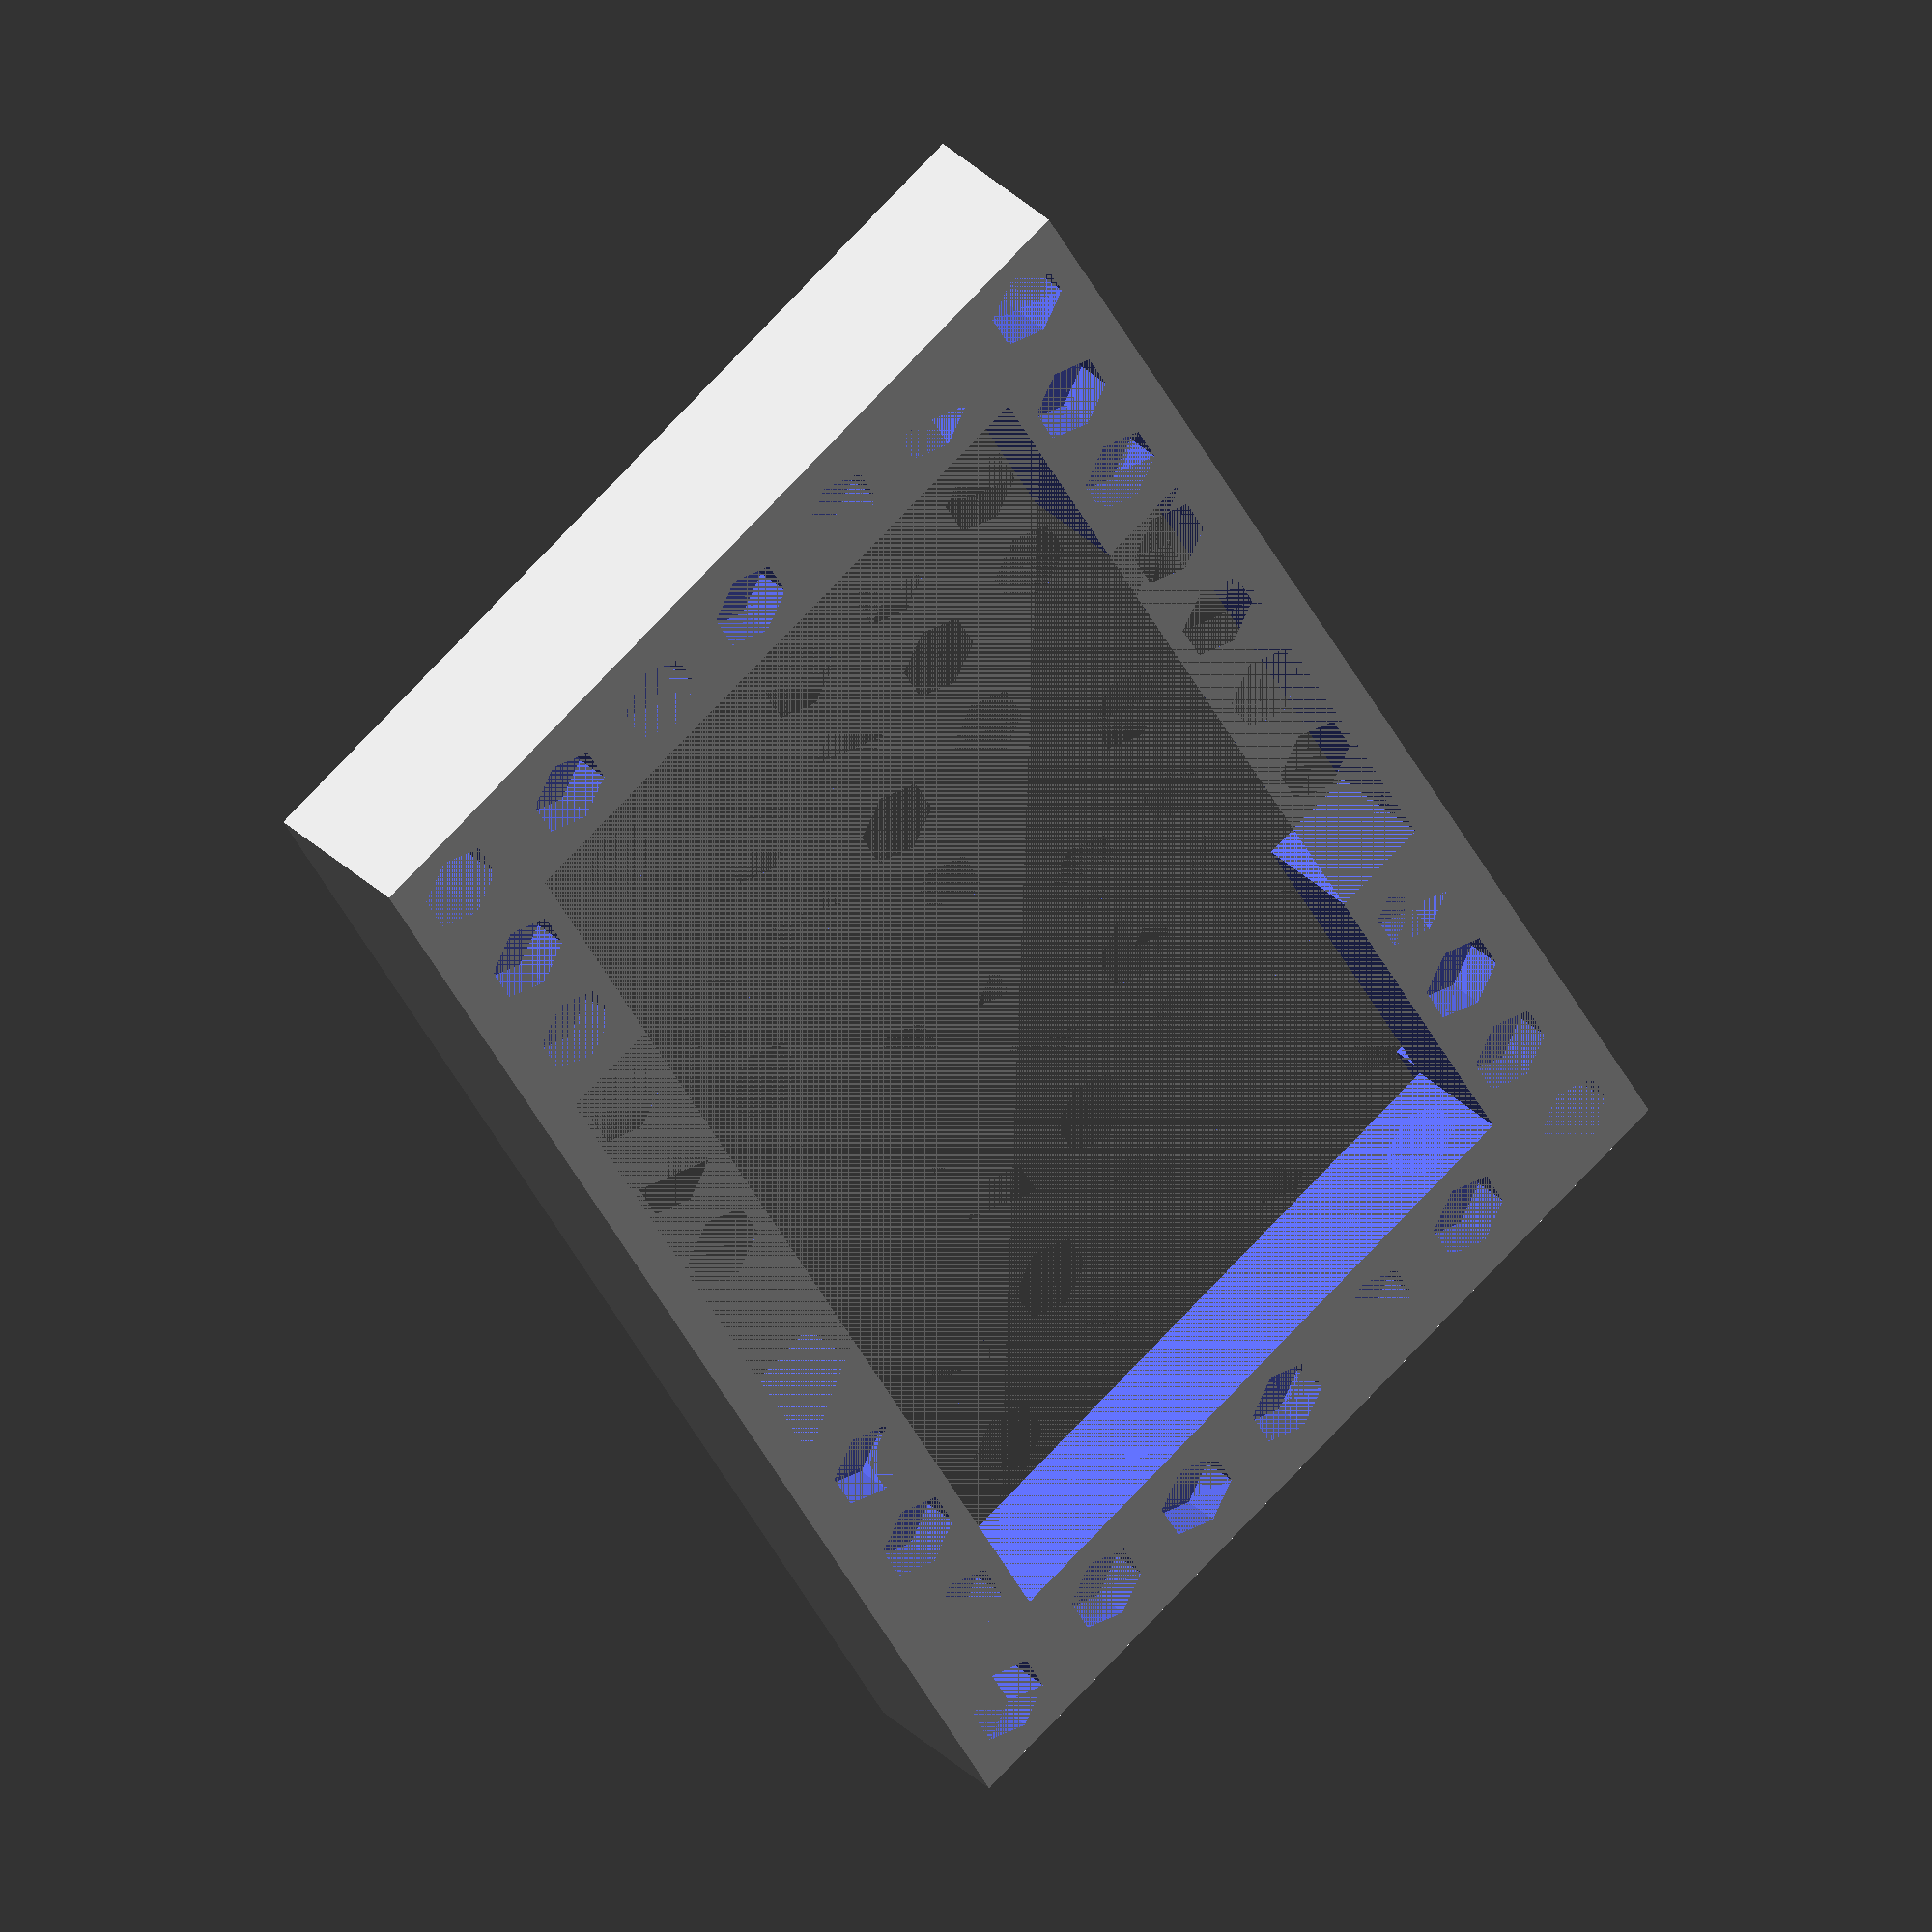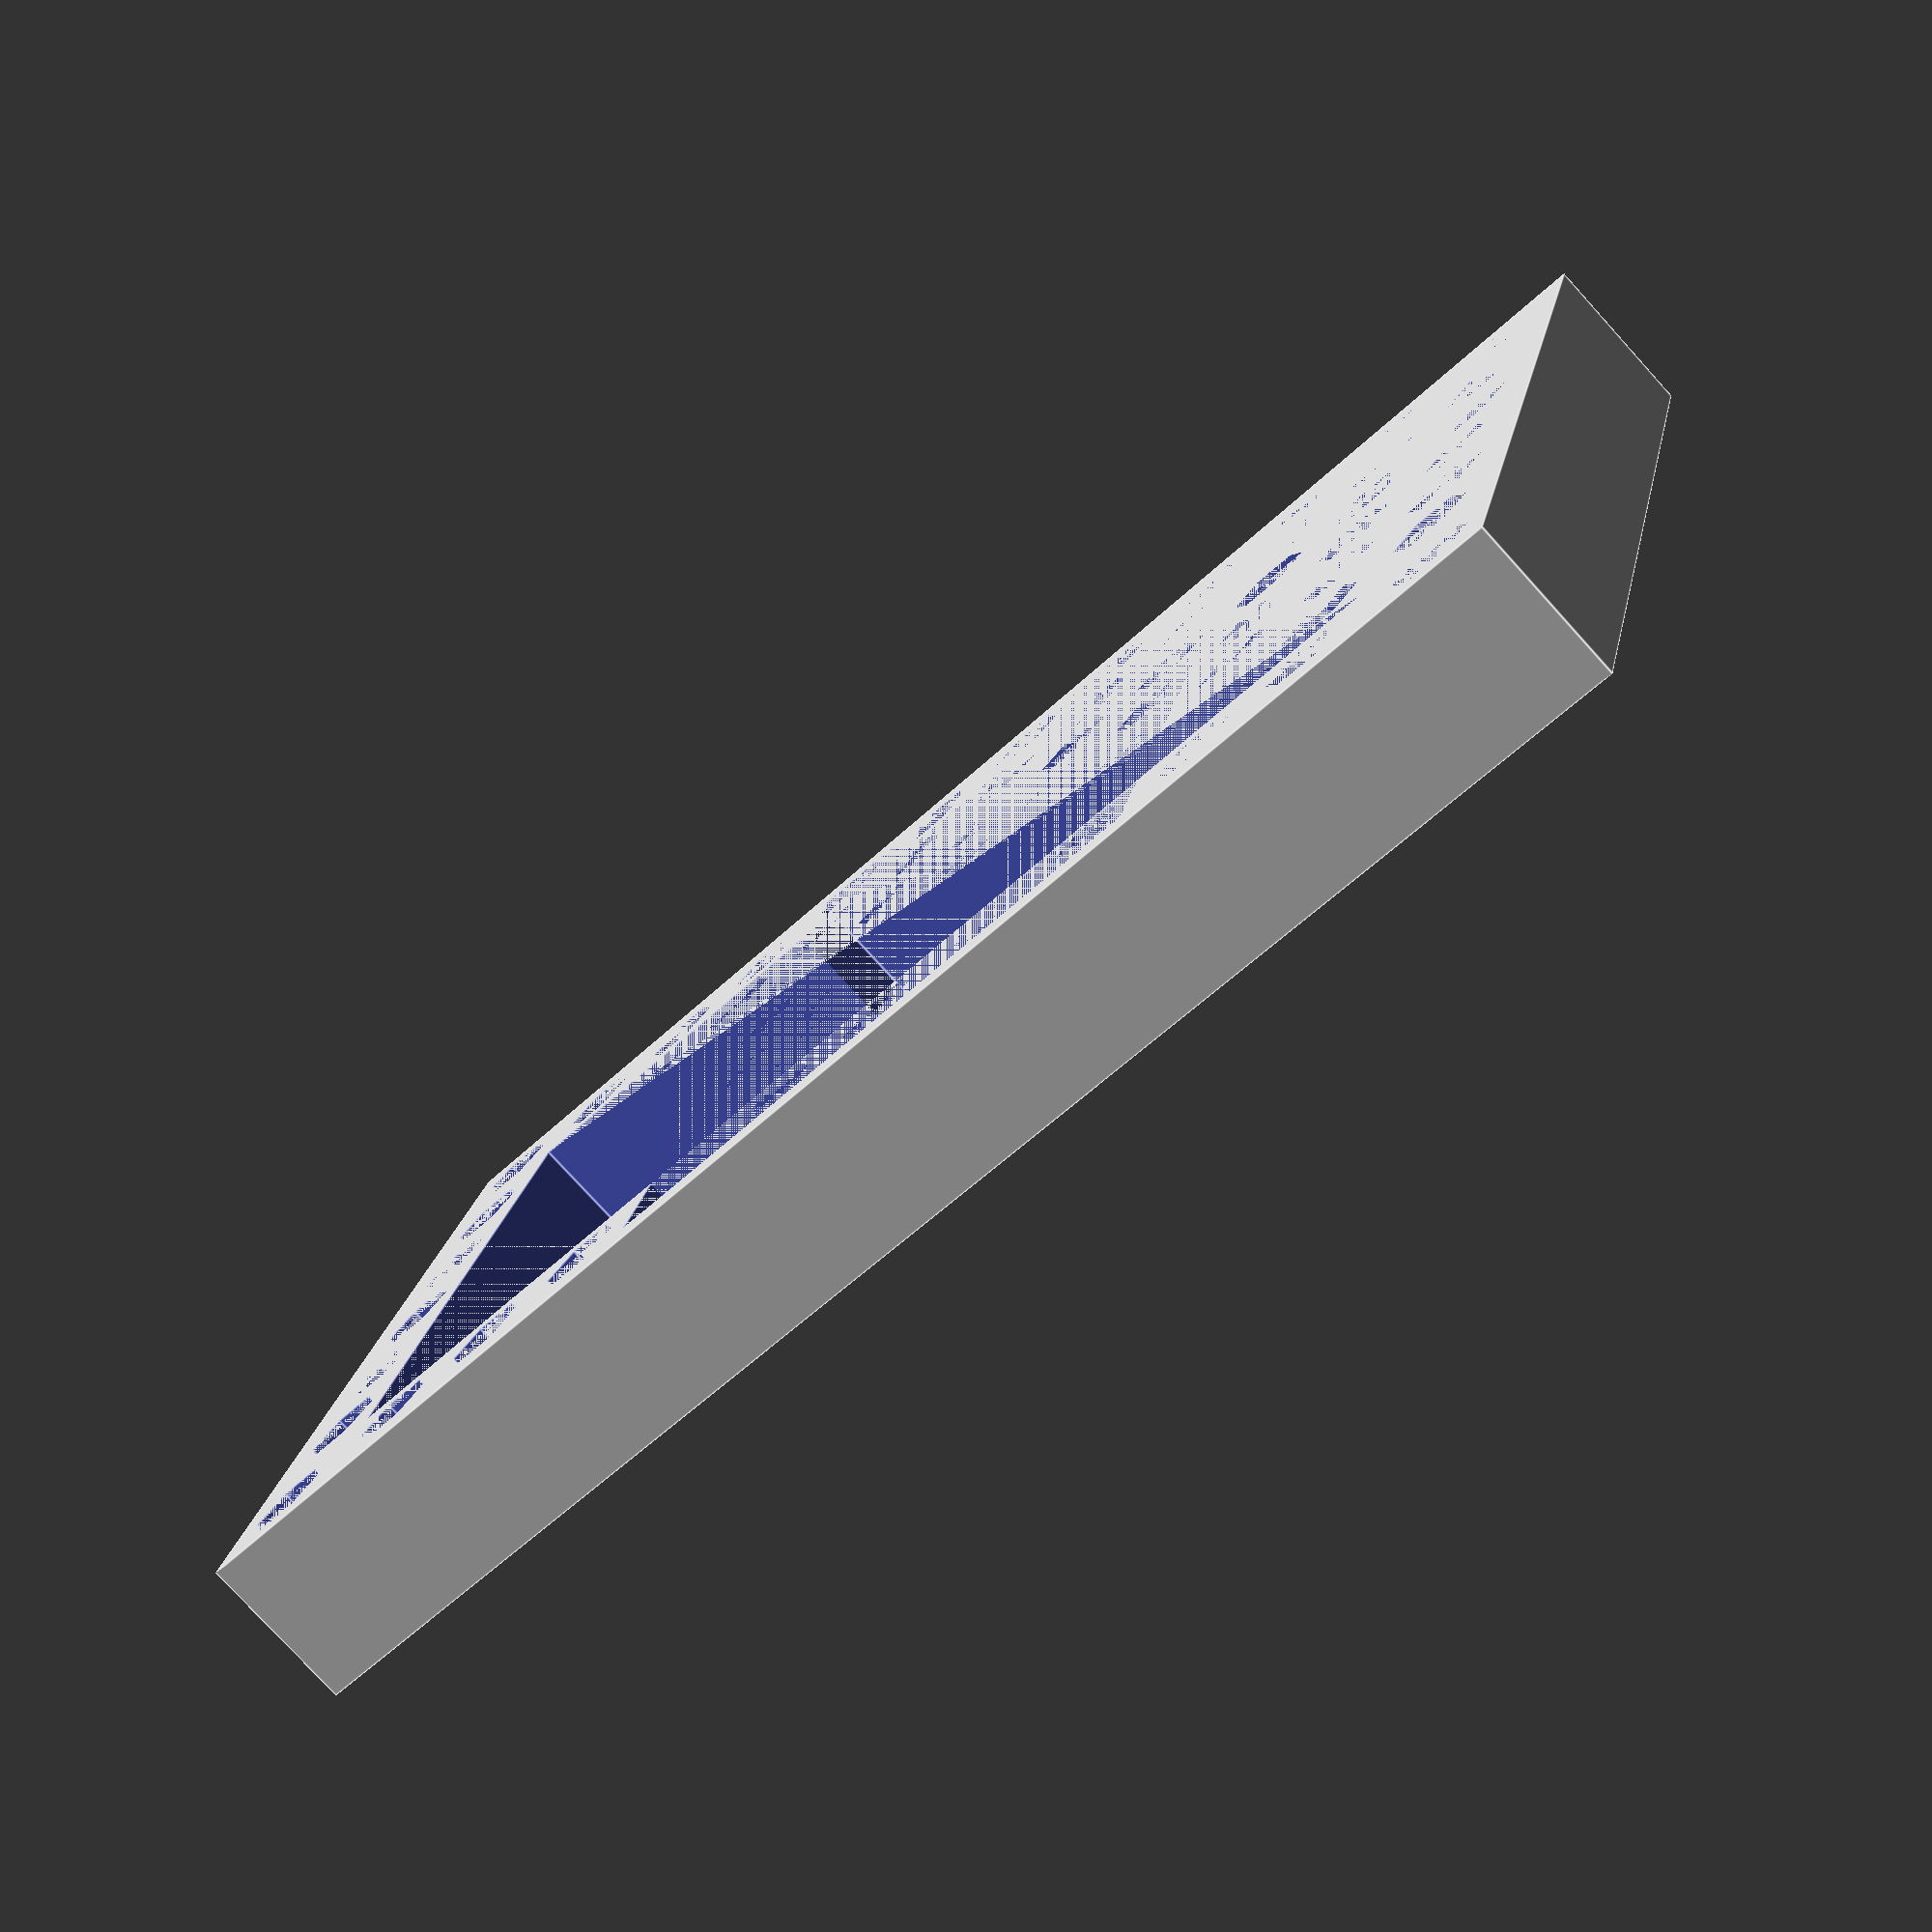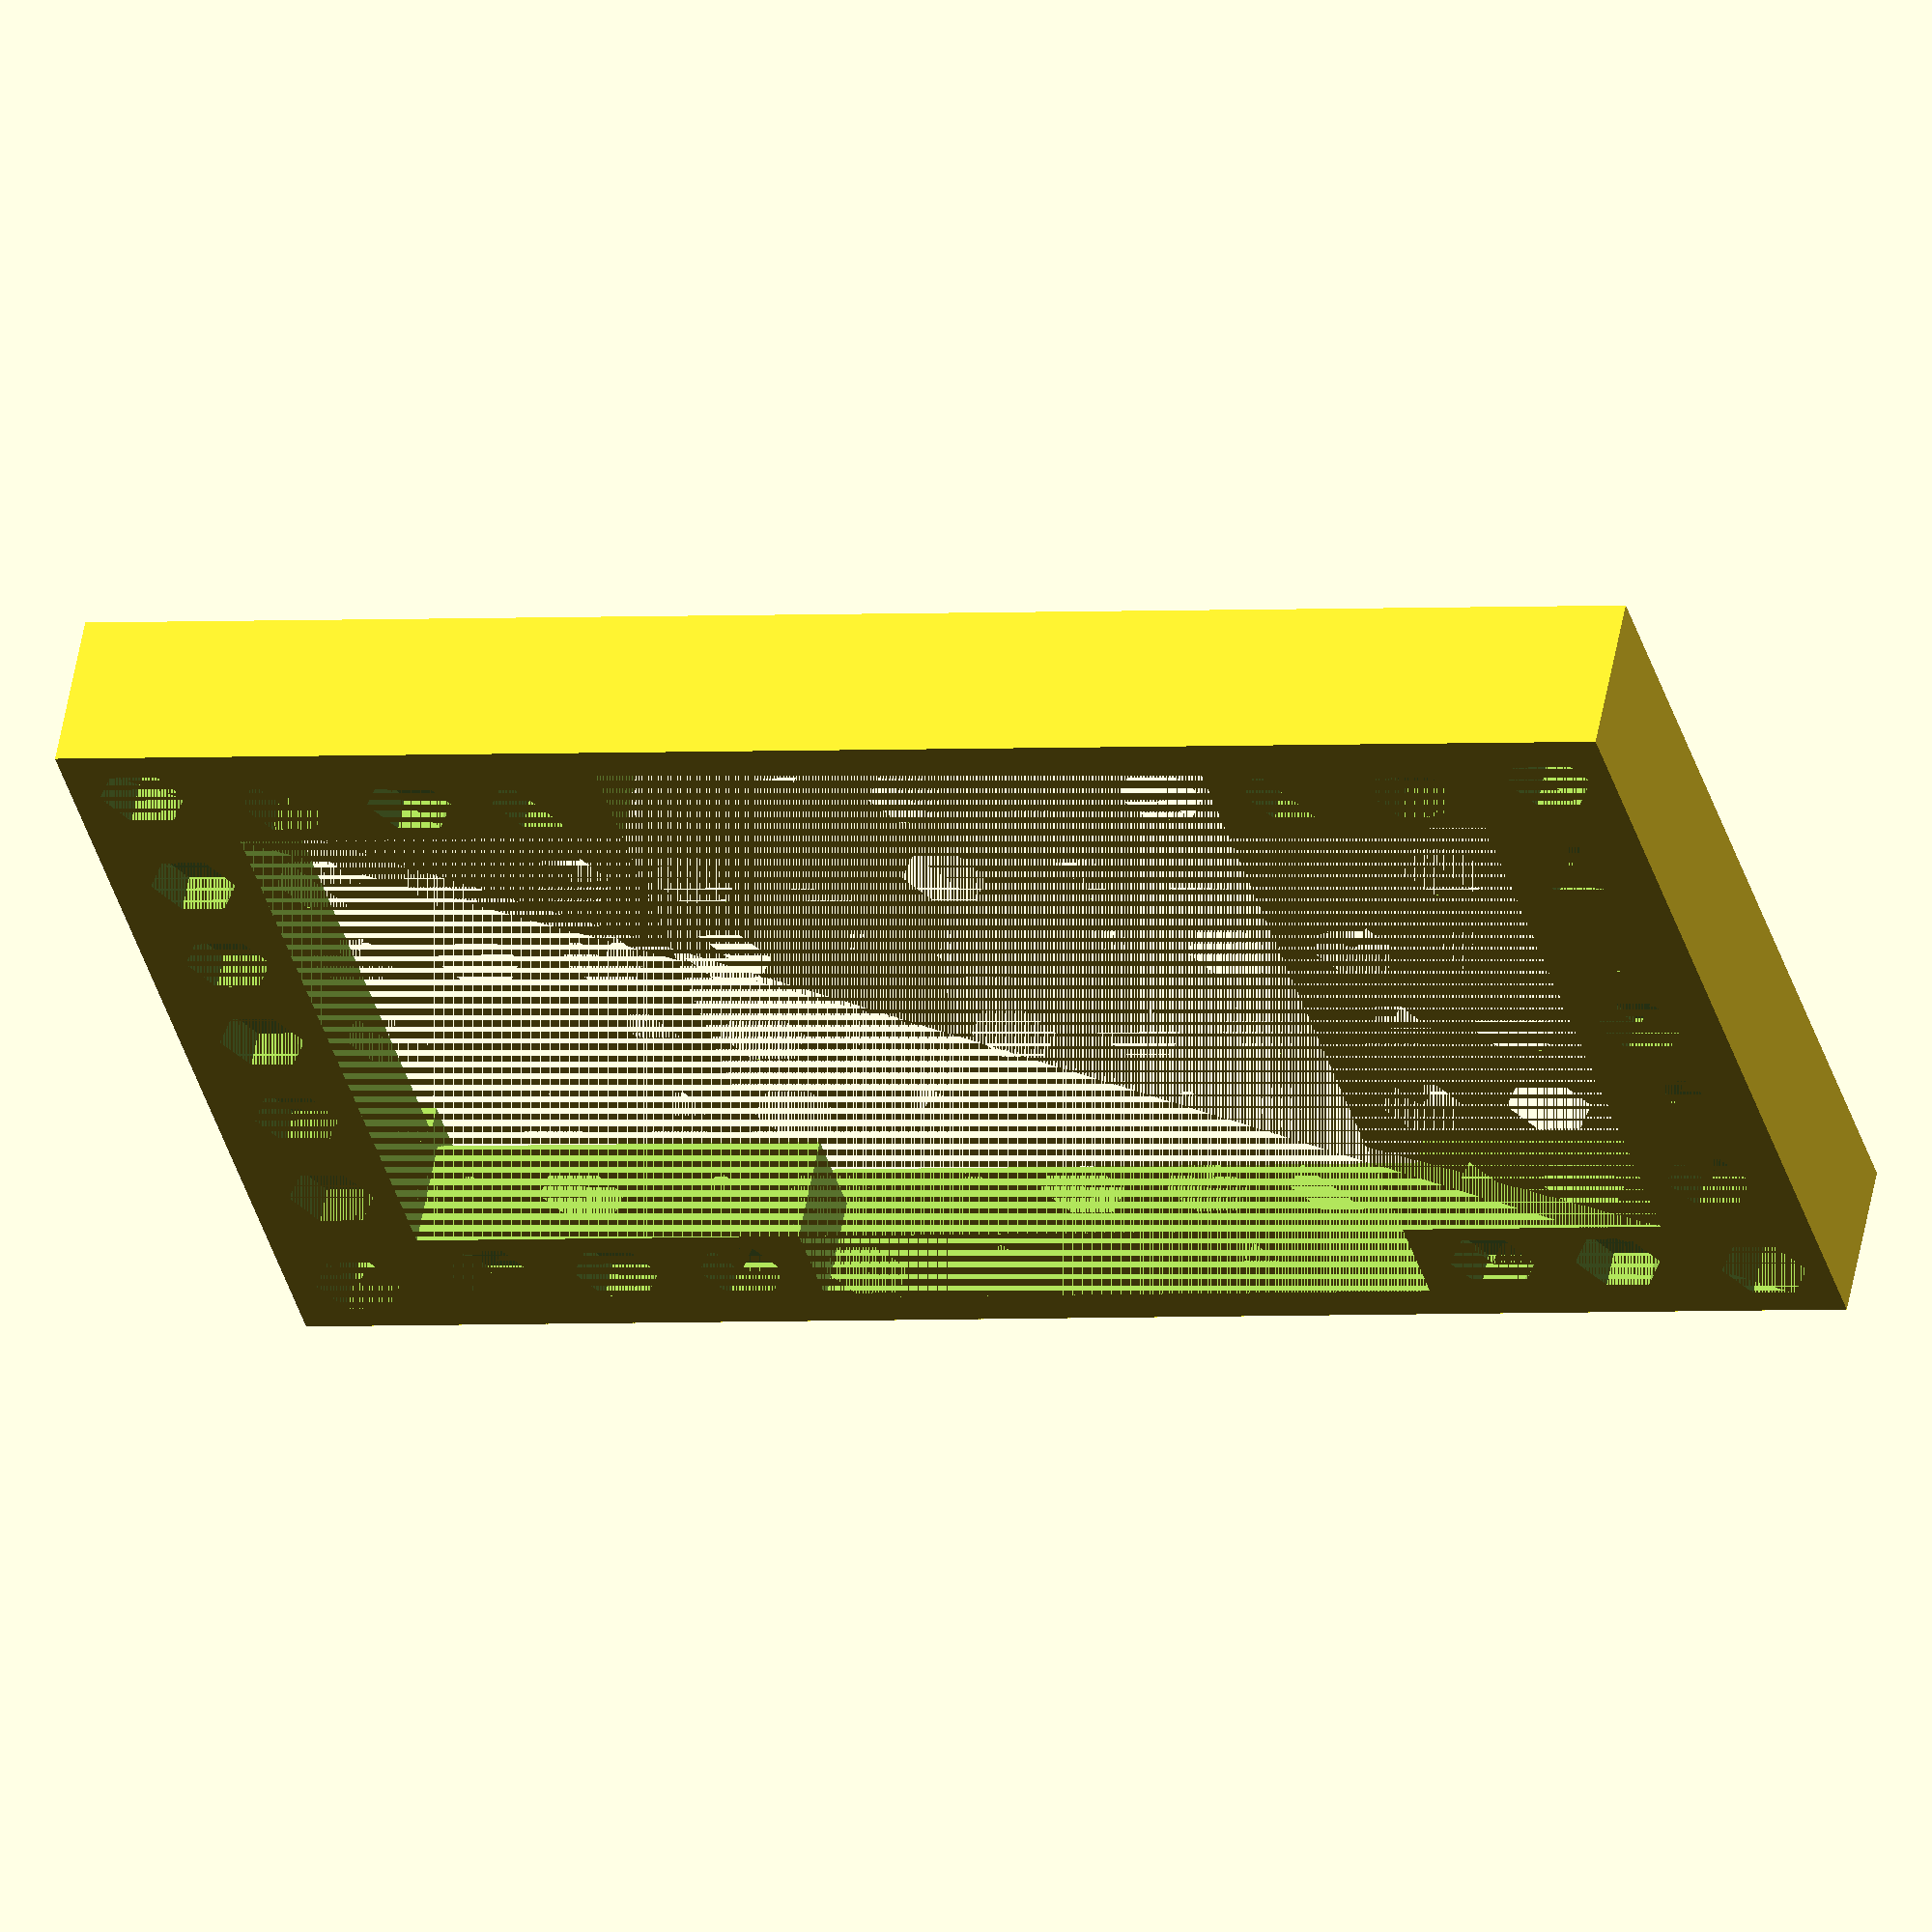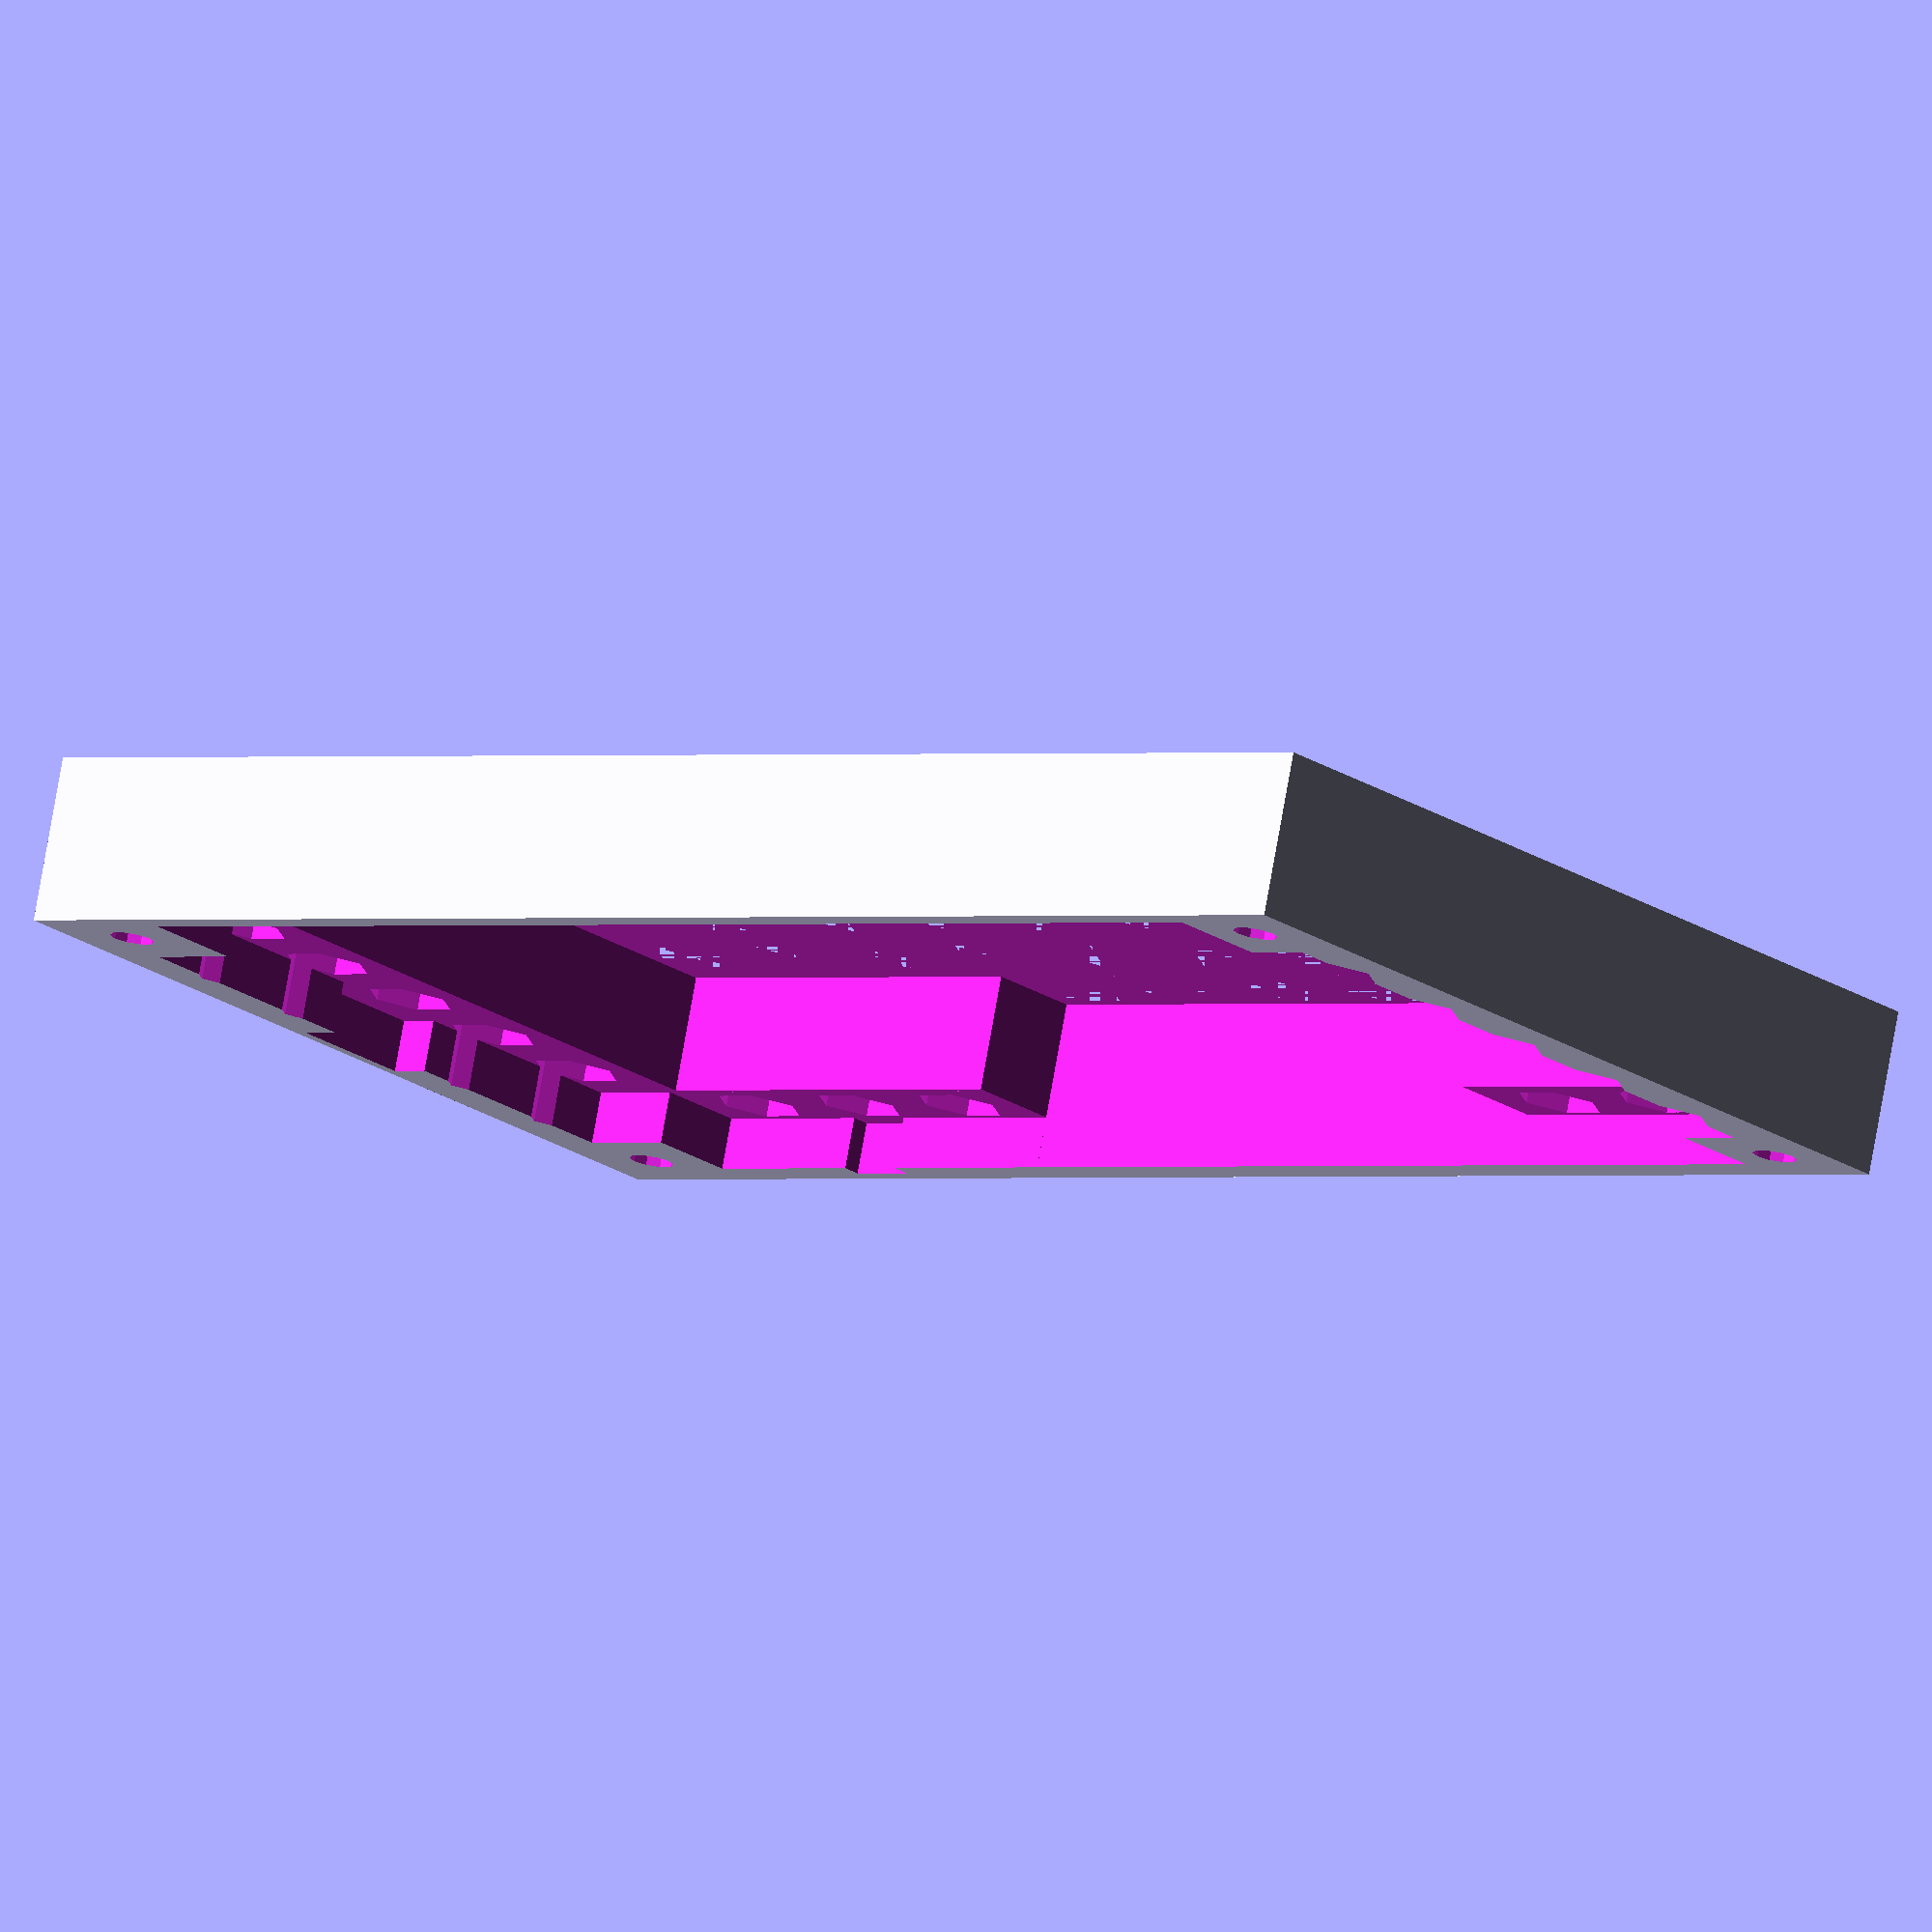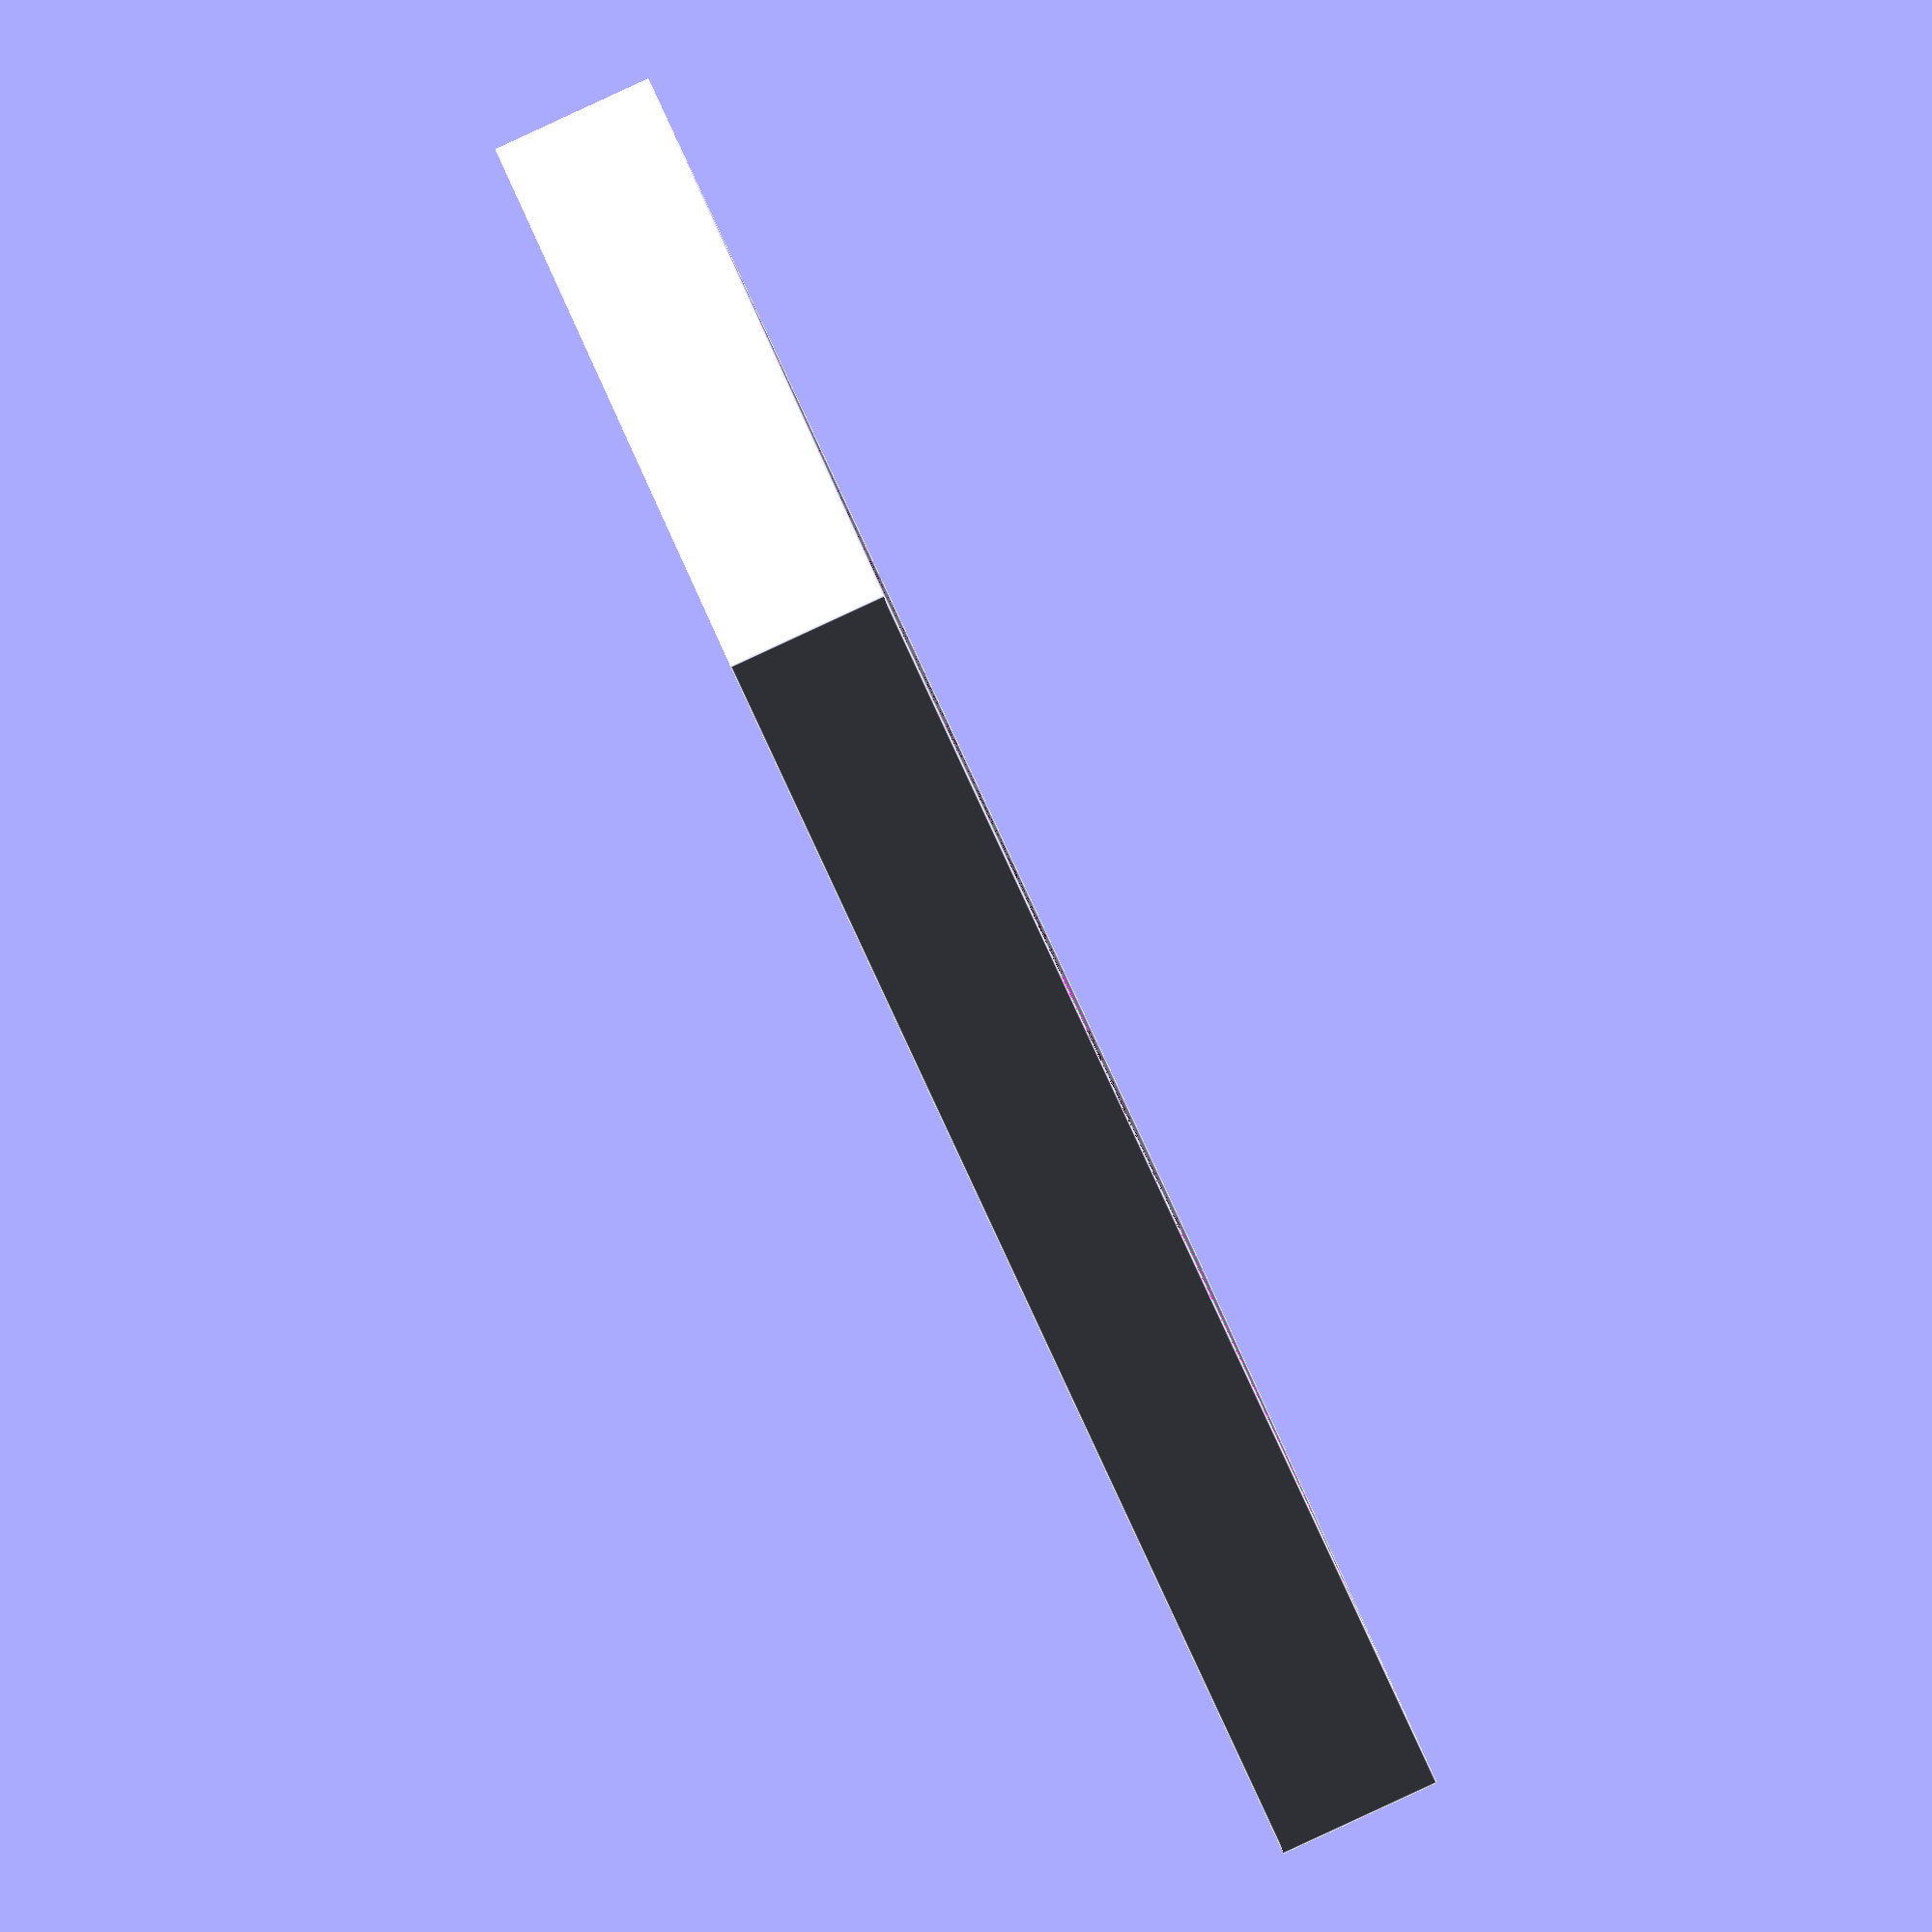
<openscad>

pedestal_height = 13;   // designed for use the MLAB standard 12mm screws.
x_size = 125;
y_size = 74;
mount_hole = 3.5;
//nut_size = 6.8;  //size suitable for PLA material
nut_size = 6.7;  //size suitable for ABS material
clear = 0.175;
MLAB_grid = 10.16;

x_holes = floor((x_size-4) / MLAB_grid);
y_holes = floor((y_size-3) / MLAB_grid);

MLAB_grid_xoffset = (x_size - (x_holes * MLAB_grid))/2;
MLAB_grid_yoffset = (y_size - (y_holes * MLAB_grid))/2;

ODROID_holes_offset = 5.25;
ODROID_holes_xdistance = (117.7+110.5)/2;
ODROID_holes_ydistance = (67.4+59.7)/2;

difference () {
	cube([x_size, y_size ,pedestal_height]);          // base plastics brick

	//mount holes for Galileo

        translate ([ODROID_holes_offset, ODROID_holes_offset,0])
        cylinder (h = 6, r= (nut_size+clear)/2, $fn=6);
        translate ([ODROID_holes_offset, ODROID_holes_offset, 6.2])  // one solid layer for slicer (the holes will be pierced on demand )
        cylinder (h = pedestal_height, r= mount_hole/2, $fn=10);

        translate ([ODROID_holes_offset + ODROID_holes_xdistance, ODROID_holes_offset, 0])
        cylinder (h = 6, r= (nut_size+clear)/2, $fn=6);
        translate ([ODROID_holes_offset + ODROID_holes_xdistance, ODROID_holes_offset, 6.2])  // one solid layer for slicer (the holes will be pierced on demand )
        cylinder (h = pedestal_height, r= mount_hole/2, $fn=10);

        translate ([ODROID_holes_offset, ODROID_holes_offset + ODROID_holes_ydistance,0])
        cylinder (h = 6, r= (nut_size+clear)/2, $fn=6);
        translate ([ODROID_holes_offset, ODROID_holes_offset + ODROID_holes_ydistance, 6.2])  // one solid layer for slicer (the holes will be pierced on demand )
        cylinder (h = pedestal_height, r= mount_hole/2, $fn=10);

        translate ([ODROID_holes_offset + ODROID_holes_xdistance, ODROID_holes_offset + ODROID_holes_ydistance,0])
        cylinder (h = 6, r= (nut_size+clear)/2, $fn=6);
        translate ([ODROID_holes_offset + ODROID_holes_xdistance, ODROID_holes_offset + ODROID_holes_ydistance, 6.2])  // one solid layer for slicer (the holes will be pierced on demand )
        cylinder (h = pedestal_height, r= mount_hole/2, $fn=10);

/////////////////////////////////////////
//      holes for components at the bottom side of the PCB.

	translate ([10, 2 , pedestal_height - 4])
        cube([x_size-21, y_size-5, 5]);

	translate ([5, 10.5, pedestal_height - 4])
        cube([x_size-9, y_size-21, 5]);

	translate ([x_size - 5, 32 , pedestal_height - 4])  // Hole for ICSP connector
        cube([4,11, 5]);

    translate ([96.5, y_size - 2.5 - 1, pedestal_height - 4])  // hole for capacitor at bottom side of the pcb
        cube([5, 2, 5]);

        ////////////////////////////////////////

// MLAB grid holes
        grid_list = [for (j = [MLAB_grid_xoffset : MLAB_grid: x_size], i = [MLAB_grid_yoffset :MLAB_grid: y_size]) 
            if (!(j>(x_size-10) && i>(y_size-10)) && !(j<10 && i<10) && !(j<10 && i>(y_size-10)) && !(j>(x_size-10)  && i<10) ) [j, i] ];
        for (j = grid_list) {
                translate (concat(j, [0]))
                cylinder (h = 3, r= (nut_size+clear)/2, $fn=6);
                translate (concat(j, [3.2]))  // one solid layer for slicer (the holes will be pierced on demand )
                cylinder (h = pedestal_height /3, r= mount_hole/2, $fn=10);
                translate (concat(j, [6.0]))
                cylinder (h = 10, r= nut_size/2, $fn=6);
        }
        
        
////  lightening central holes
        
	translate ([33,3, 0])  
	cube([49,y_size -3 -3,pedestal_height ]);        

 	translate ([12,11, 0])  
	cube([x_size-24,y_size-22,pedestal_height ]);                     
}


</openscad>
<views>
elev=324.8 azim=118.3 roll=141.2 proj=o view=solid
elev=78.8 azim=345.5 roll=222.3 proj=p view=edges
elev=304.9 azim=15.4 roll=190.3 proj=o view=solid
elev=102.1 azim=320.3 roll=170.0 proj=o view=solid
elev=269.4 azim=215.7 roll=65.2 proj=o view=edges
</views>
